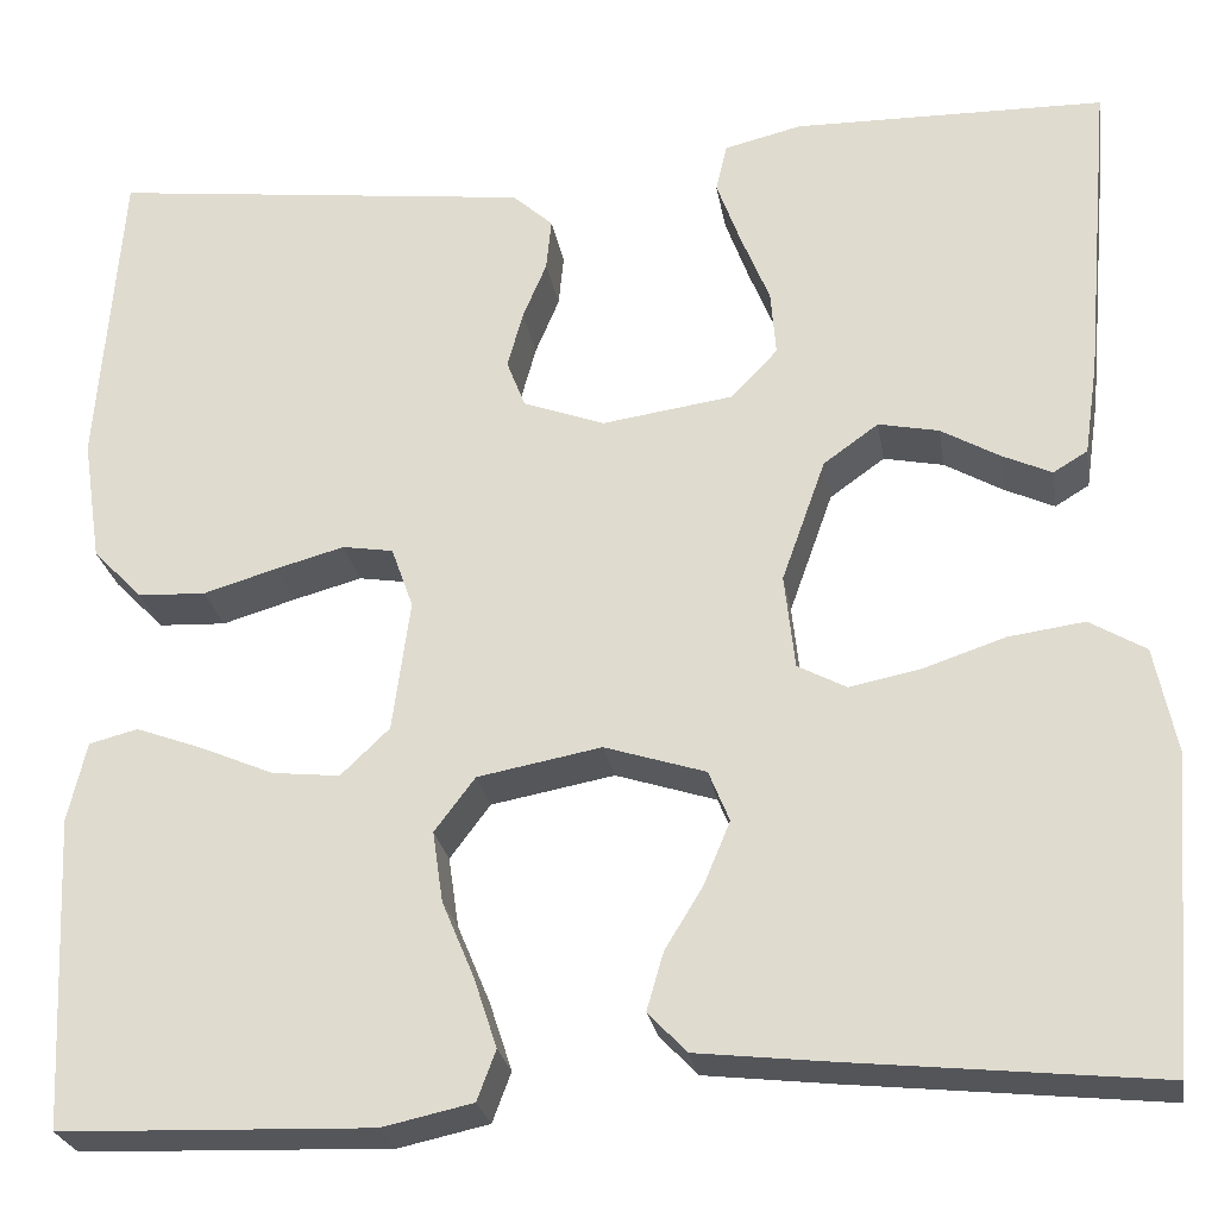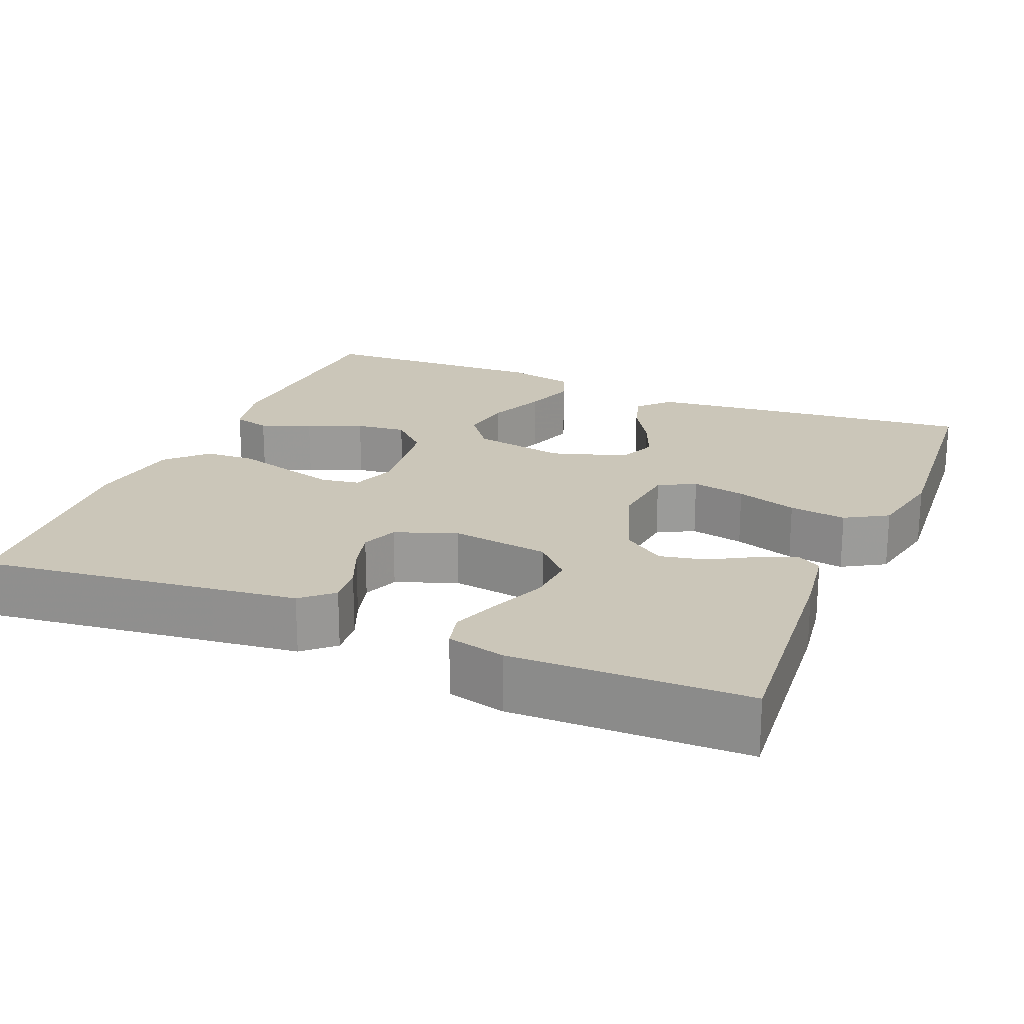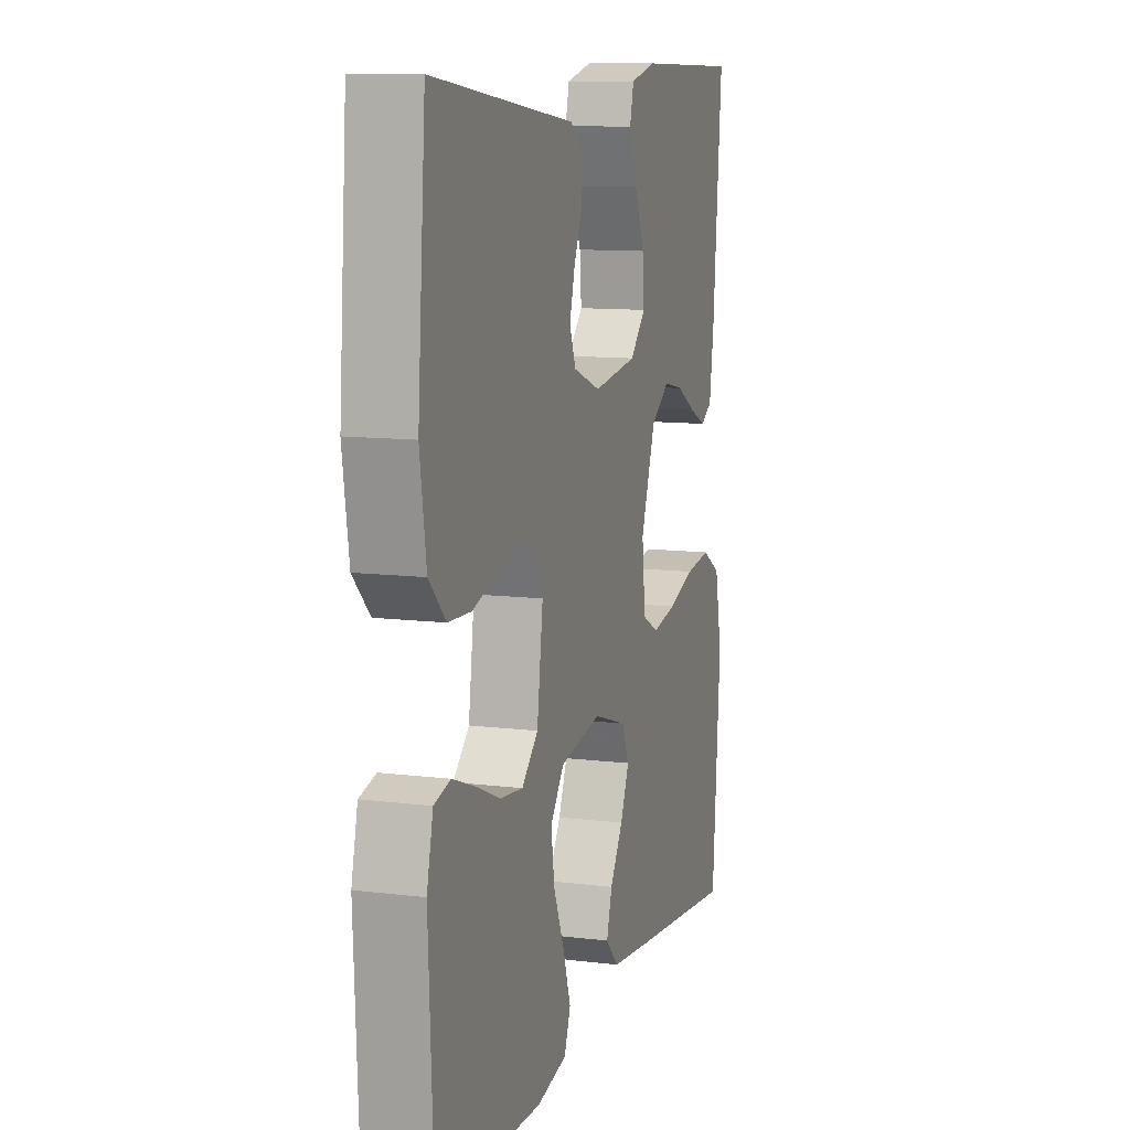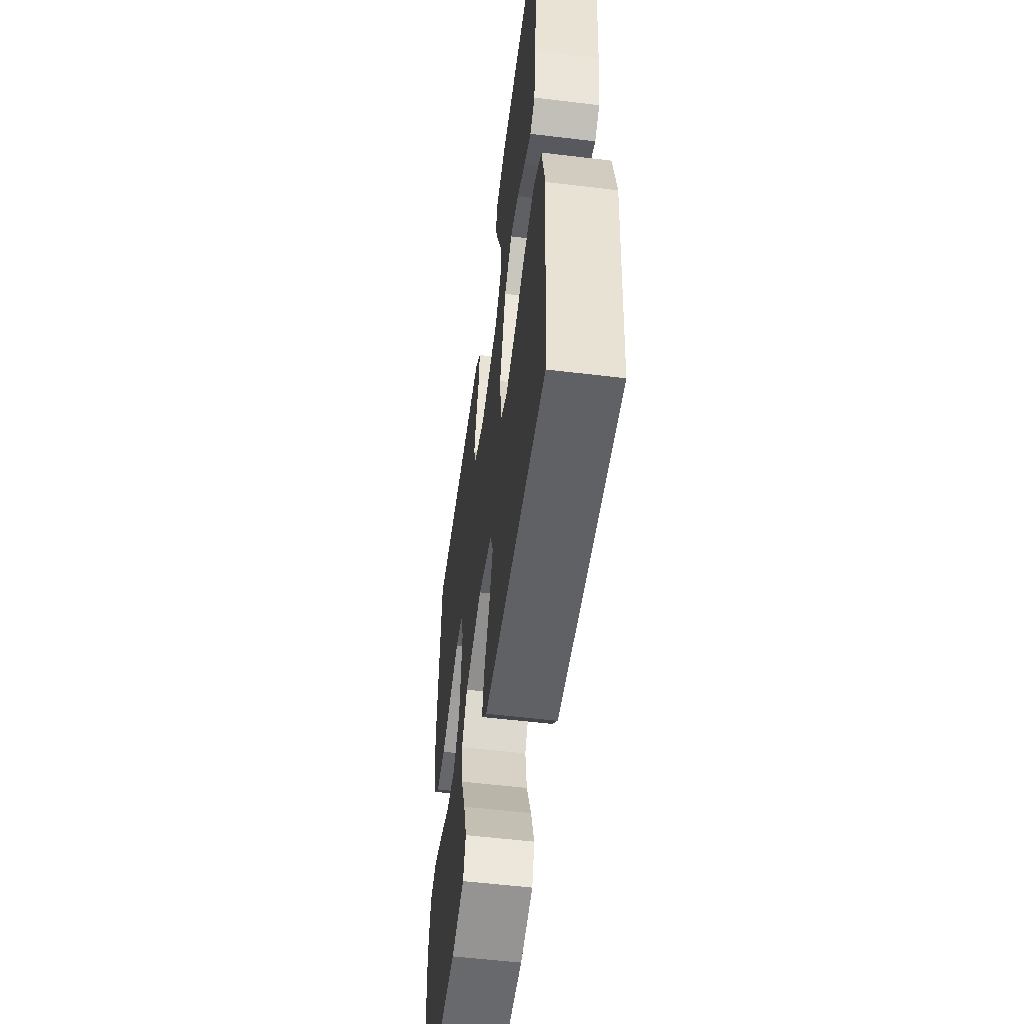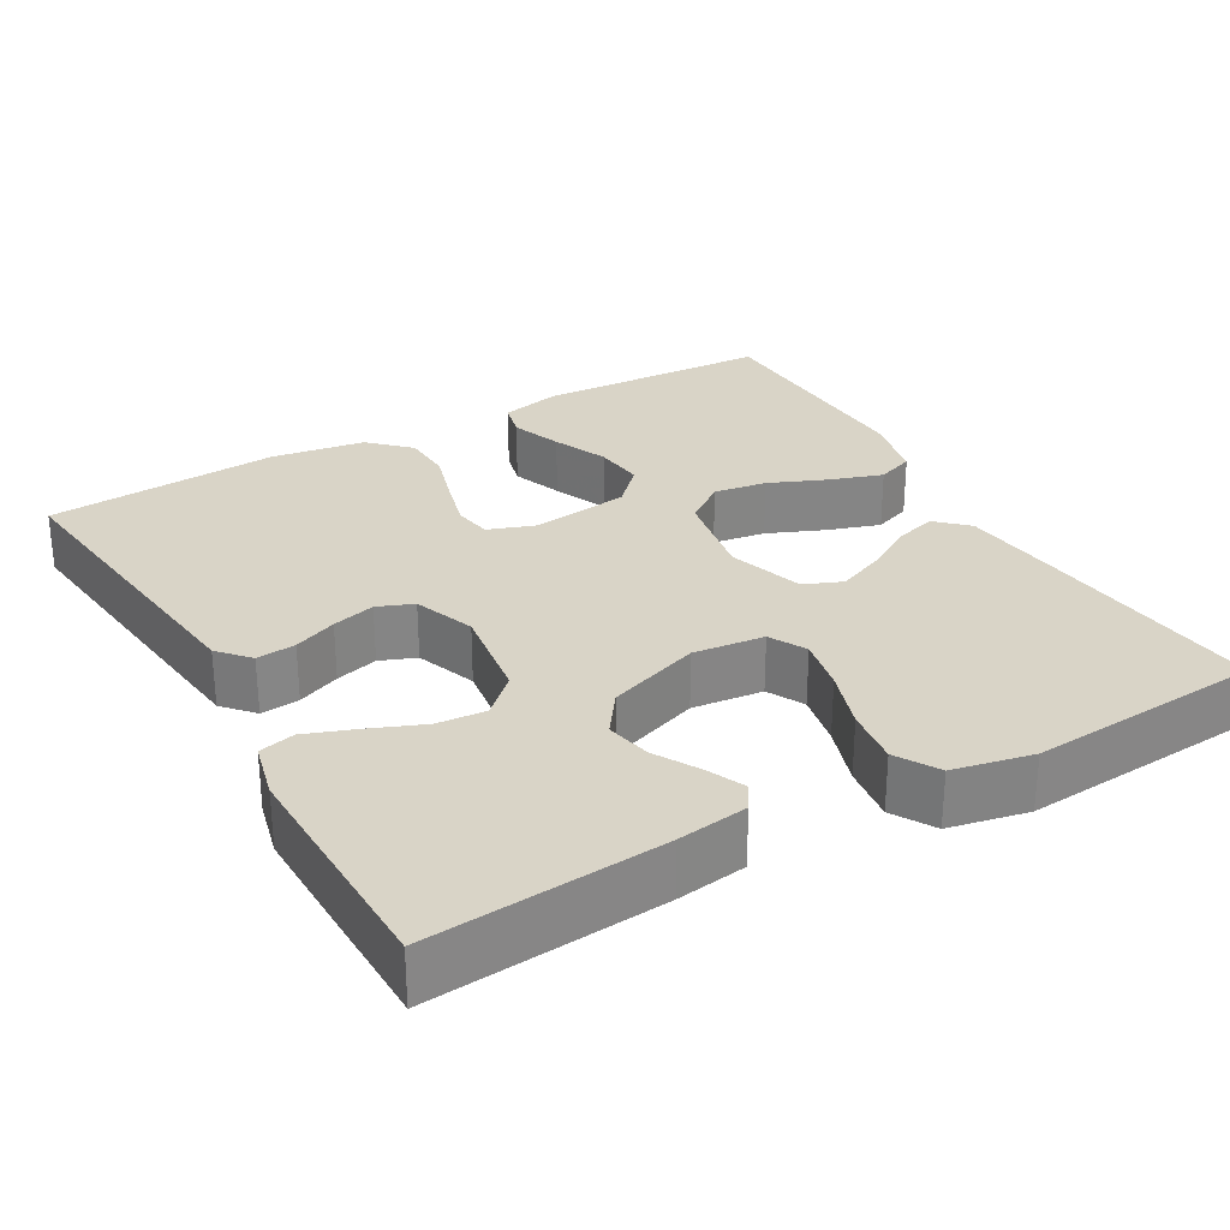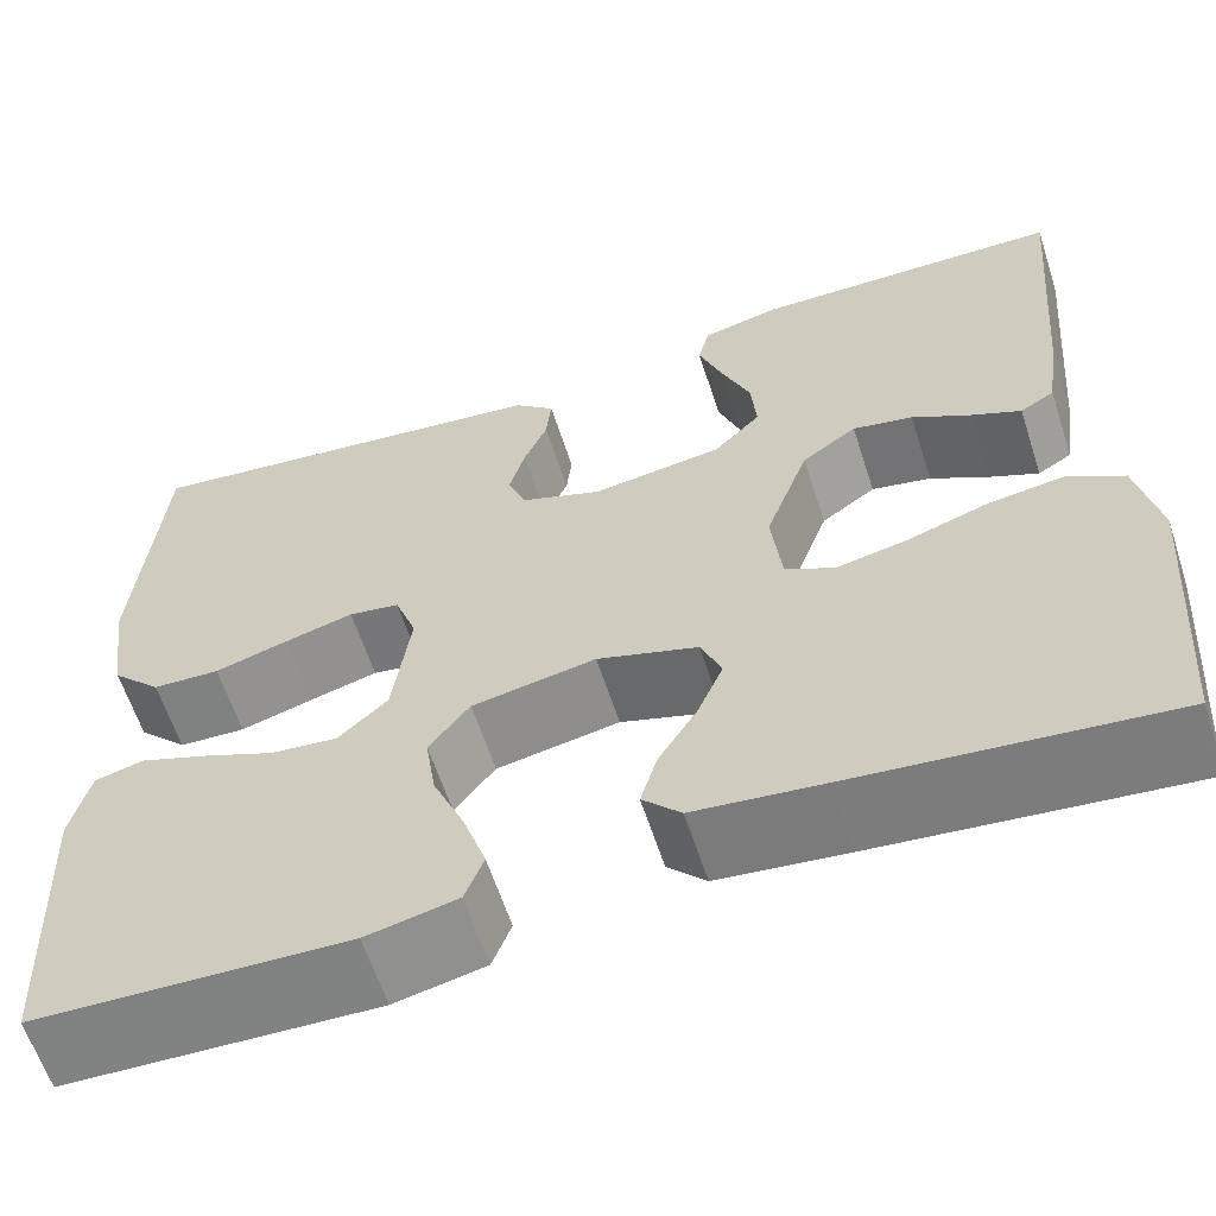
<metadata>
{"format":"obj","ext":"obj","renderer":"f3d","projection":"perspective","resolution":1024,"background":"white","views":[{"elev":-25.4,"azim":9.3,"up":"+Z"},{"elev":20.8,"azim":22.6,"up":"+Y"},{"elev":10.7,"azim":-72.7,"up":"+Z"},{"elev":-54.8,"azim":82.7,"up":"+Z"},{"elev":28.7,"azim":60.3,"up":"+Y"},{"elev":-61.4,"azim":17.9,"up":"+Z"}]}
</metadata>
<code>
v 0.5 0.07 -0.5
v 0.2 0.07 -0.469
v 0.076 0.07 -0.455
v 0.039 0.07 -0.416
v 0.055 0.07 -0.361
v 0.092 0.07 -0.3
v 0.117 0.07 -0.24
v 0.097 0.07 -0.191
v 0 0.07 -0.16
v -0.119 0.07 -0.182
v -0.158 0.07 -0.234
v -0.148 0.07 -0.302
v -0.117 0.07 -0.376
v -0.095 0.07 -0.443
v -0.113 0.07 -0.491
v -0.2 0.07 -0.51
v -0.5 0.07 -0.5
v -0.514 0.07 -0.2
v -0.496 0.07 -0.123
v -0.449 0.07 -0.111
v -0.384 0.07 -0.135
v -0.314 0.07 -0.165
v -0.249 0.07 -0.172
v -0.202 0.07 -0.127
v -0.185 0.07 0
v -0.206 0.07 0.059
v -0.255 0.07 0.067
v -0.321 0.07 0.049
v -0.392 0.07 0.028
v -0.457 0.07 0.031
v -0.505 0.07 0.08
v -0.523 0.07 0.2
v -0.5 0.07 0.5
v -0.2 0.07 0.464
v -0.092 0.07 0.451
v -0.053 0.07 0.416
v -0.058 0.07 0.366
v -0.081 0.07 0.311
v -0.096 0.07 0.256
v -0.078 0.07 0.21
v 0 0.07 0.181
v 0.126 0.07 0.199
v 0.171 0.07 0.246
v 0.166 0.07 0.309
v 0.138 0.07 0.378
v 0.115 0.07 0.441
v 0.126 0.07 0.487
v 0.2 0.07 0.505
v 0.5 0.07 0.5
v 0.474 0.07 0.2
v 0.461 0.07 0.11
v 0.428 0.07 0.09
v 0.38 0.07 0.112
v 0.324 0.07 0.144
v 0.266 0.07 0.156
v 0.213 0.07 0.118
v 0.171 0.07 0
v 0.181 0.07 -0.091
v 0.228 0.07 -0.116
v 0.297 0.07 -0.102
v 0.375 0.07 -0.076
v 0.448 0.07 -0.066
v 0.502 0.07 -0.098
v 0.523 0.07 -0.2
v 0.5 0 -0.5
v 0.2 0 -0.469
v 0.076 0 -0.455
v 0.039 0 -0.416
v 0.055 0 -0.361
v 0.092 0 -0.3
v 0.117 0 -0.24
v 0.097 0 -0.191
v 0 0 -0.16
v -0.119 0 -0.182
v -0.158 0 -0.234
v -0.148 0 -0.302
v -0.117 0 -0.376
v -0.095 0 -0.443
v -0.113 0 -0.491
v -0.2 0 -0.51
v -0.5 0 -0.5
v -0.514 0 -0.2
v -0.496 0 -0.123
v -0.449 0 -0.111
v -0.384 0 -0.135
v -0.314 0 -0.165
v -0.249 0 -0.172
v -0.202 0 -0.127
v -0.185 0 0
v -0.206 0 0.059
v -0.255 0 0.067
v -0.321 0 0.049
v -0.392 0 0.028
v -0.457 0 0.031
v -0.505 0 0.08
v -0.523 0 0.2
v -0.5 0 0.5
v -0.2 0 0.464
v -0.092 0 0.451
v -0.053 0 0.416
v -0.058 0 0.366
v -0.081 0 0.311
v -0.096 0 0.256
v -0.078 0 0.21
v 0 0 0.181
v 0.126 0 0.199
v 0.171 0 0.246
v 0.166 0 0.309
v 0.138 0 0.378
v 0.115 0 0.441
v 0.126 0 0.487
v 0.2 0 0.505
v 0.5 0 0.5
v 0.474 0 0.2
v 0.461 0 0.11
v 0.428 0 0.09
v 0.38 0 0.112
v 0.324 0 0.144
v 0.266 0 0.156
v 0.213 0 0.118
v 0.171 0 0
v 0.181 0 -0.091
v 0.228 0 -0.116
v 0.297 0 -0.102
v 0.375 0 -0.076
v 0.448 0 -0.066
v 0.502 0 -0.098
v 0.523 0 -0.2
f 4 5 6
f 3 4 6
f 2 3 6
f 1 2 6
f 64 1 6
f 63 64 6
f 62 63 6
f 61 62 6
f 60 61 6
f 59 60 6 7
f 58 59 7 8
f 57 58 8 9
f 56 57 9 10
f 52 53 54
f 51 52 54
f 50 51 54
f 49 50 54
f 48 49 54
f 47 48 54
f 46 47 54
f 45 46 54
f 44 45 54
f 43 44 54 55
f 42 43 55 56
f 36 37 38
f 35 36 38
f 34 35 38
f 33 34 38
f 32 33 38
f 31 32 38
f 30 31 38
f 29 30 38
f 28 29 38
f 27 28 38 39
f 26 27 39 40
f 20 21 22
f 19 20 22
f 18 19 22
f 17 18 22
f 16 17 22
f 15 16 22
f 14 15 22
f 13 14 22
f 12 13 22
f 11 12 22 23
f 10 11 23 24
f 10 24 25
f 56 10 25
f 42 56 25
f 41 42 25
f 25 26 40 41
f 70 69 68
f 70 68 67
f 70 67 66
f 70 66 65
f 70 65 128
f 70 128 127
f 70 127 126
f 70 126 125
f 70 125 124
f 71 70 124 123
f 72 71 123 122
f 73 72 122 121
f 74 73 121 120
f 118 117 116
f 118 116 115
f 118 115 114
f 118 114 113
f 118 113 112
f 118 112 111
f 118 111 110
f 118 110 109
f 118 109 108
f 119 118 108 107
f 120 119 107 106
f 102 101 100
f 102 100 99
f 102 99 98
f 102 98 97
f 102 97 96
f 102 96 95
f 102 95 94
f 102 94 93
f 102 93 92
f 103 102 92 91
f 104 103 91 90
f 86 85 84
f 86 84 83
f 86 83 82
f 86 82 81
f 86 81 80
f 86 80 79
f 86 79 78
f 86 78 77
f 86 77 76
f 87 86 76 75
f 88 87 75 74
f 89 88 74
f 89 74 120
f 89 120 106
f 89 106 105
f 105 104 90 89
f 1 65 66 2
f 2 66 67 3
f 3 67 68 4
f 4 68 69 5
f 5 69 70 6
f 6 70 71 7
f 7 71 72 8
f 8 72 73 9
f 9 73 74 10
f 10 74 75 11
f 11 75 76 12
f 12 76 77 13
f 13 77 78 14
f 14 78 79 15
f 15 79 80 16
f 16 80 81 17
f 17 81 82 18
f 18 82 83 19
f 19 83 84 20
f 20 84 85 21
f 21 85 86 22
f 22 86 87 23
f 23 87 88 24
f 24 88 89 25
f 25 89 90 26
f 26 90 91 27
f 27 91 92 28
f 28 92 93 29
f 29 93 94 30
f 30 94 95 31
f 31 95 96 32
f 32 96 97 33
f 33 97 98 34
f 34 98 99 35
f 35 99 100 36
f 36 100 101 37
f 37 101 102 38
f 38 102 103 39
f 39 103 104 40
f 40 104 105 41
f 41 105 106 42
f 42 106 107 43
f 43 107 108 44
f 44 108 109 45
f 45 109 110 46
f 46 110 111 47
f 47 111 112 48
f 48 112 113 49
f 49 113 114 50
f 50 114 115 51
f 51 115 116 52
f 52 116 117 53
f 53 117 118 54
f 54 118 119 55
f 55 119 120 56
f 56 120 121 57
f 57 121 122 58
f 58 122 123 59
f 59 123 124 60
f 60 124 125 61
f 61 125 126 62
f 62 126 127 63
f 63 127 128 64
f 64 128 65 1

</code>
